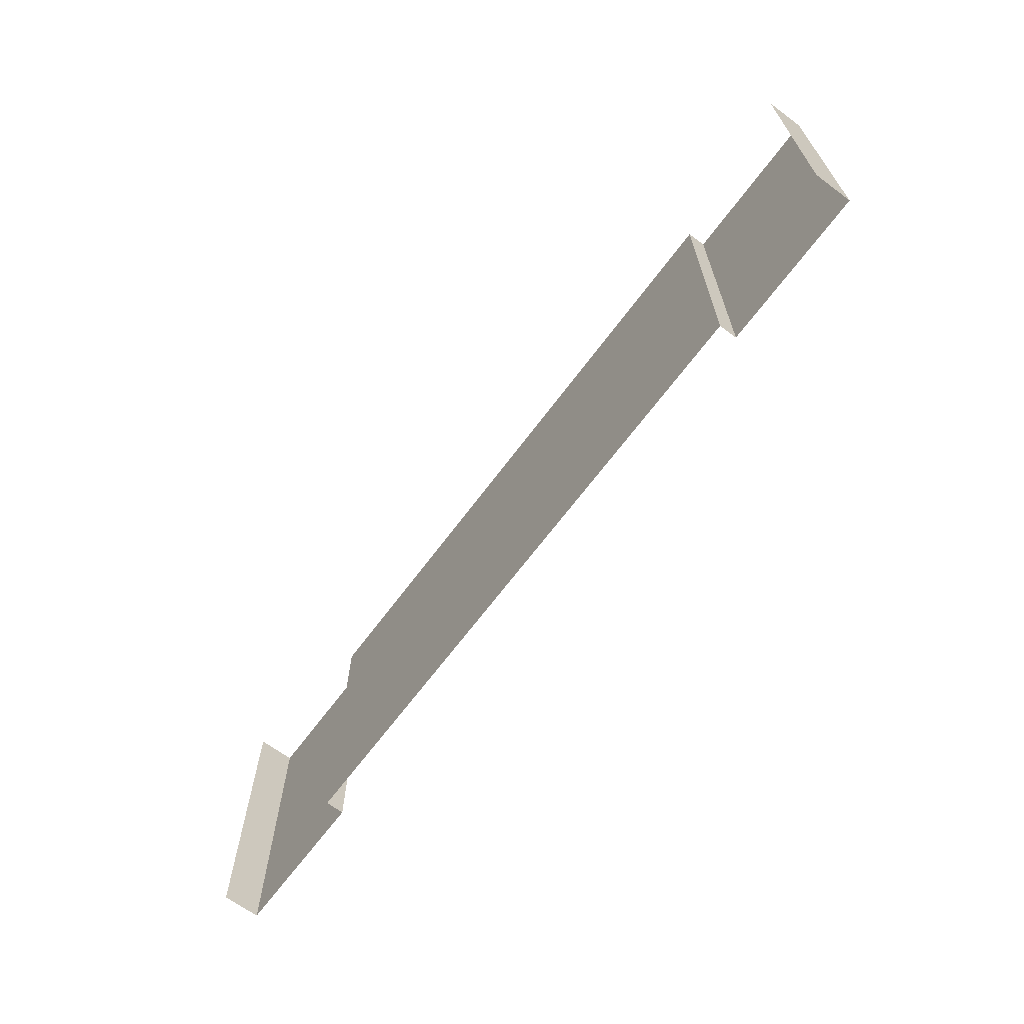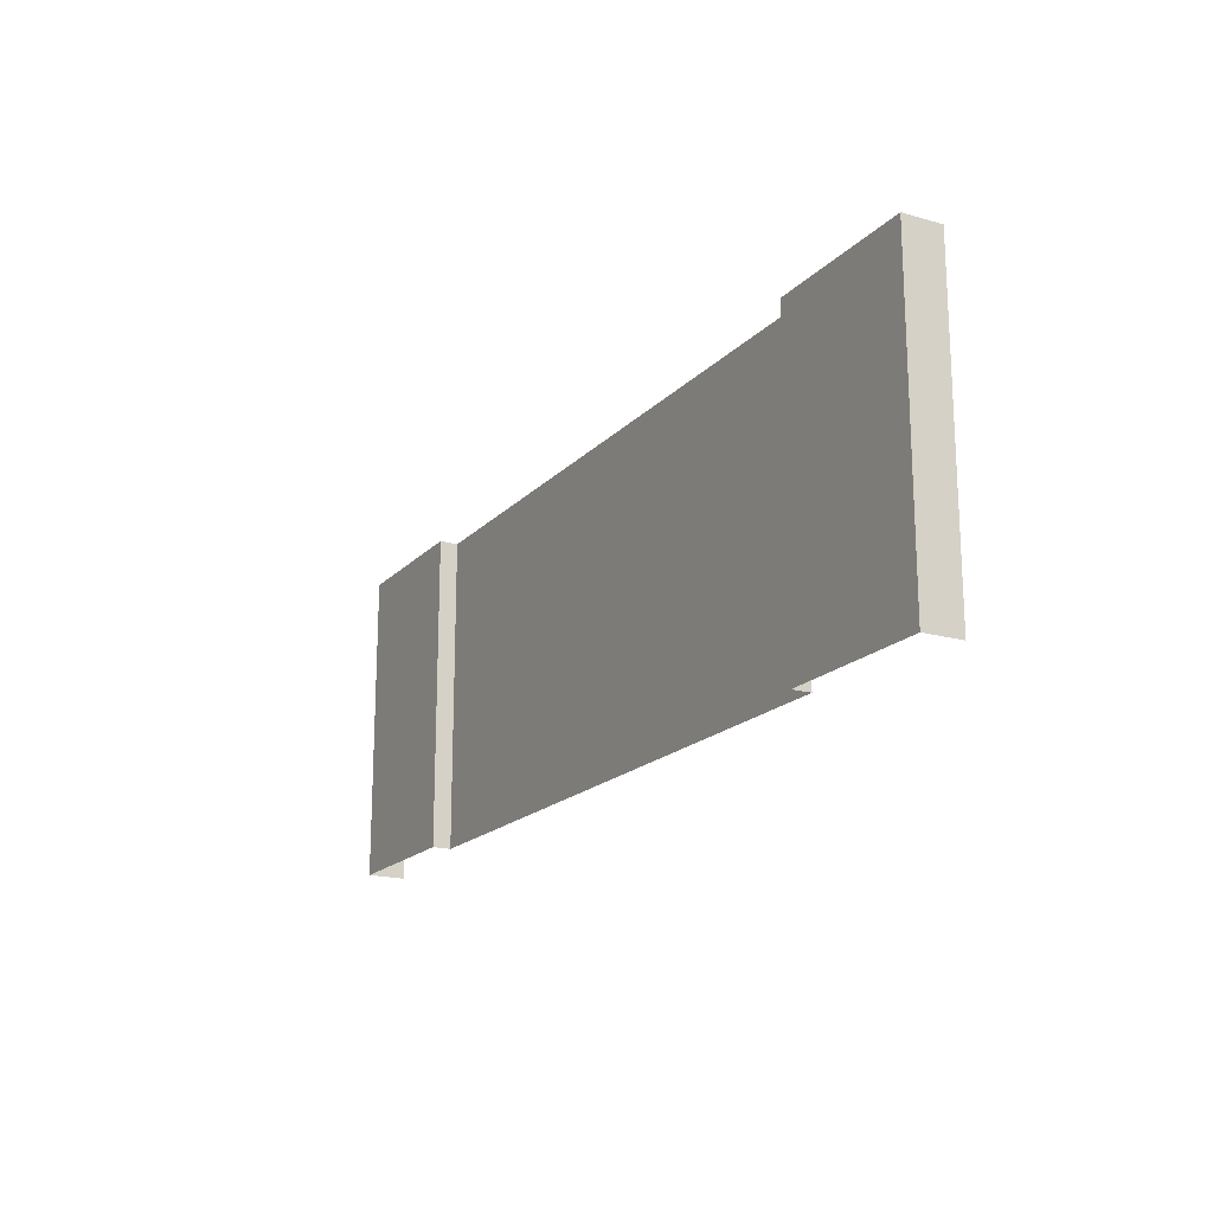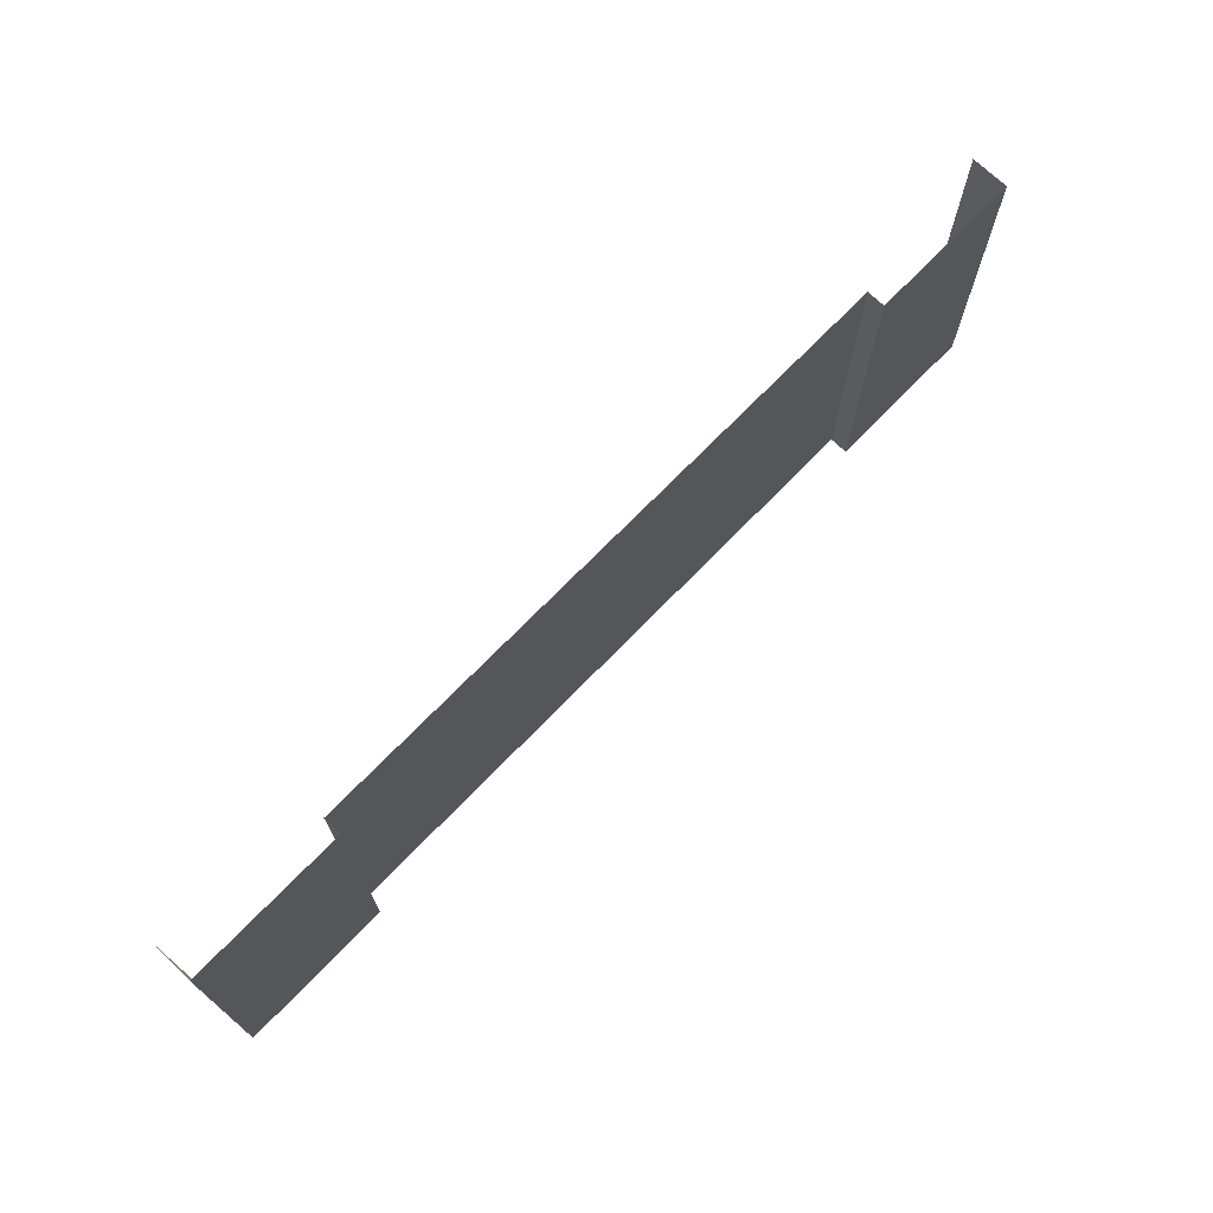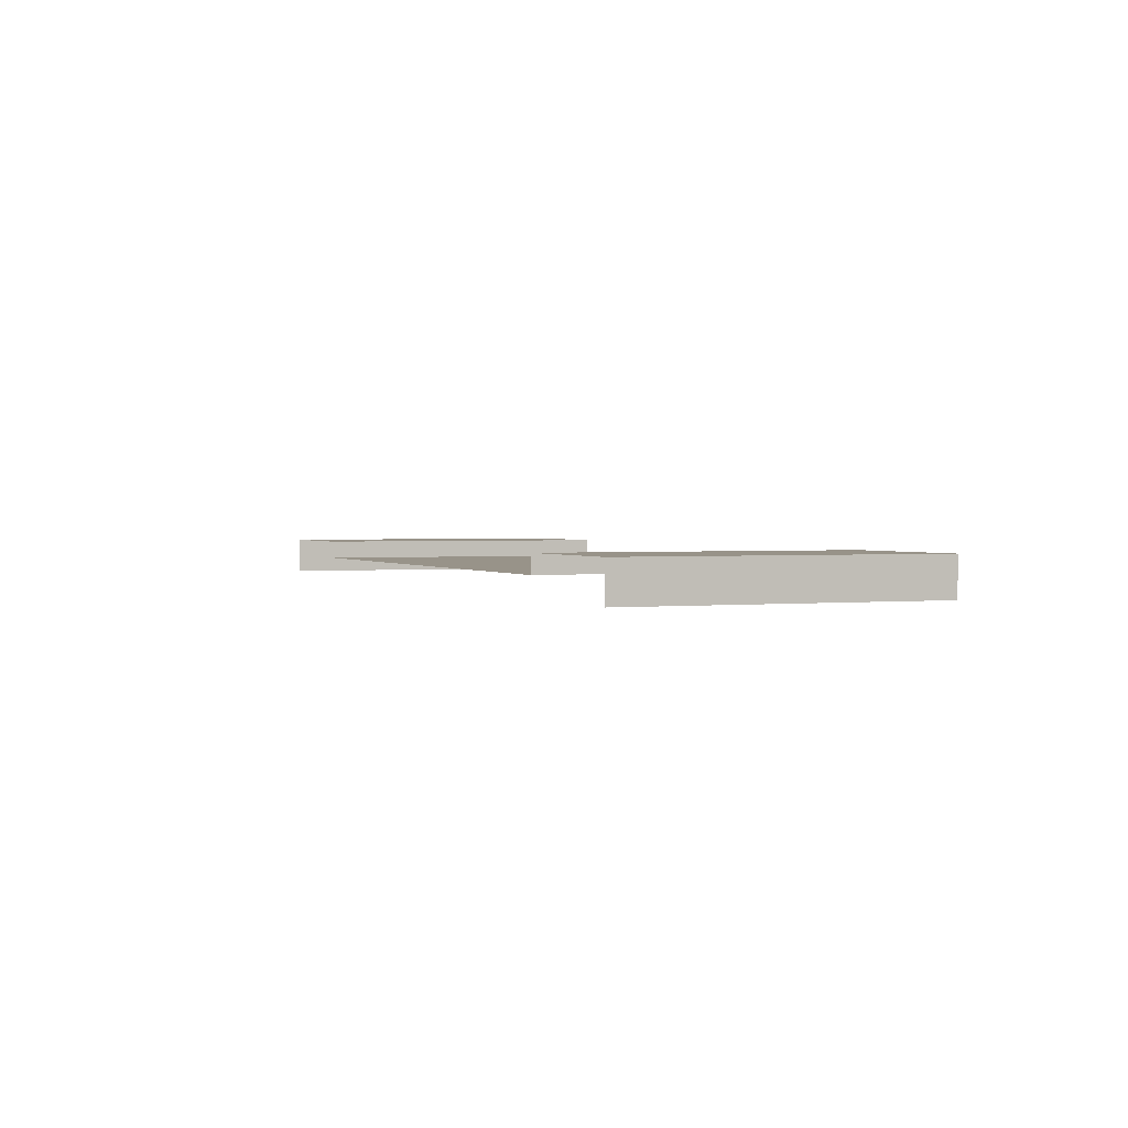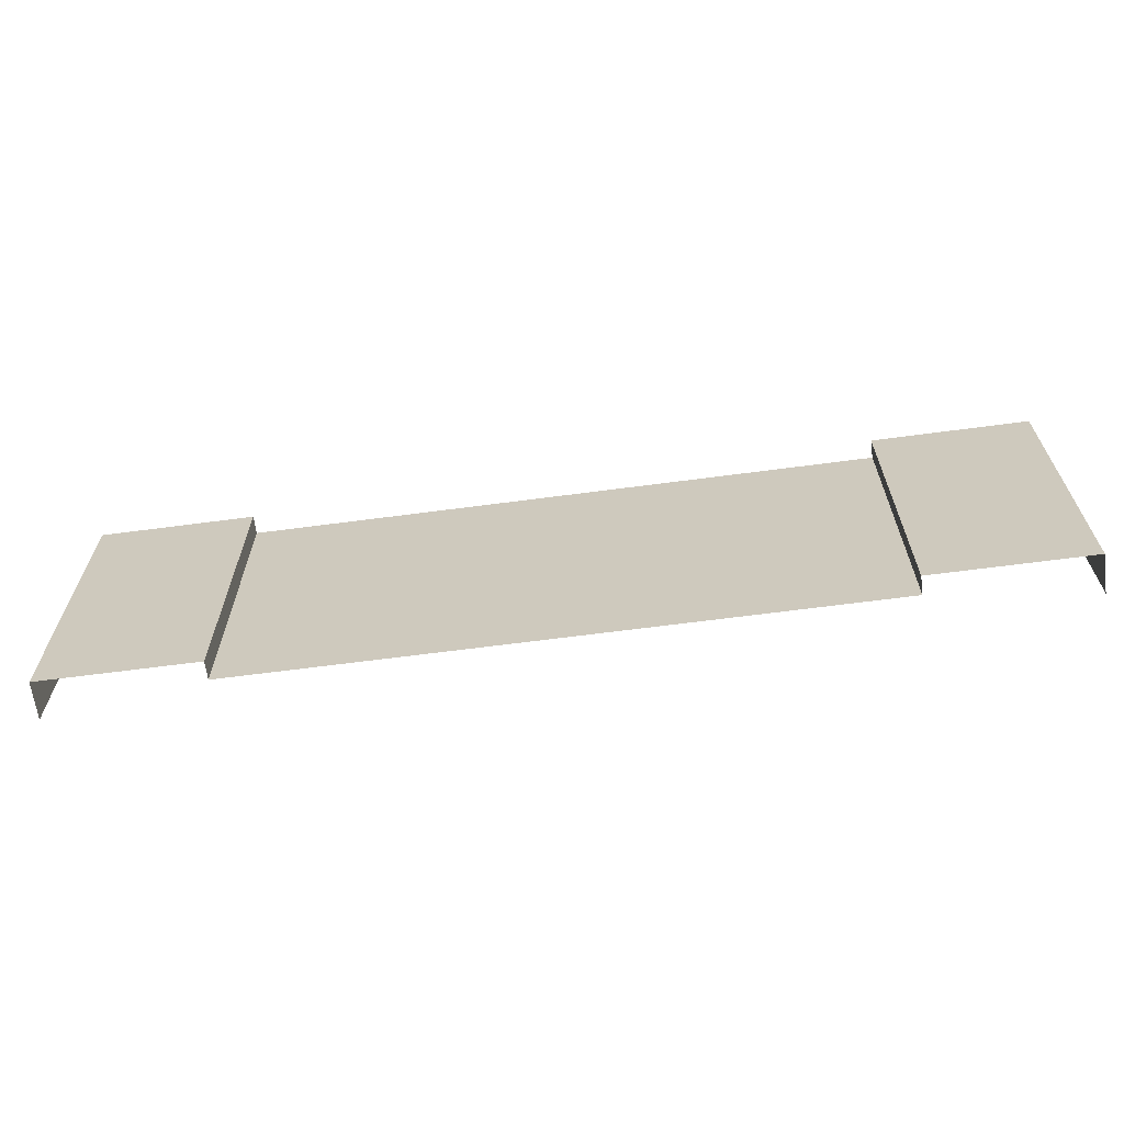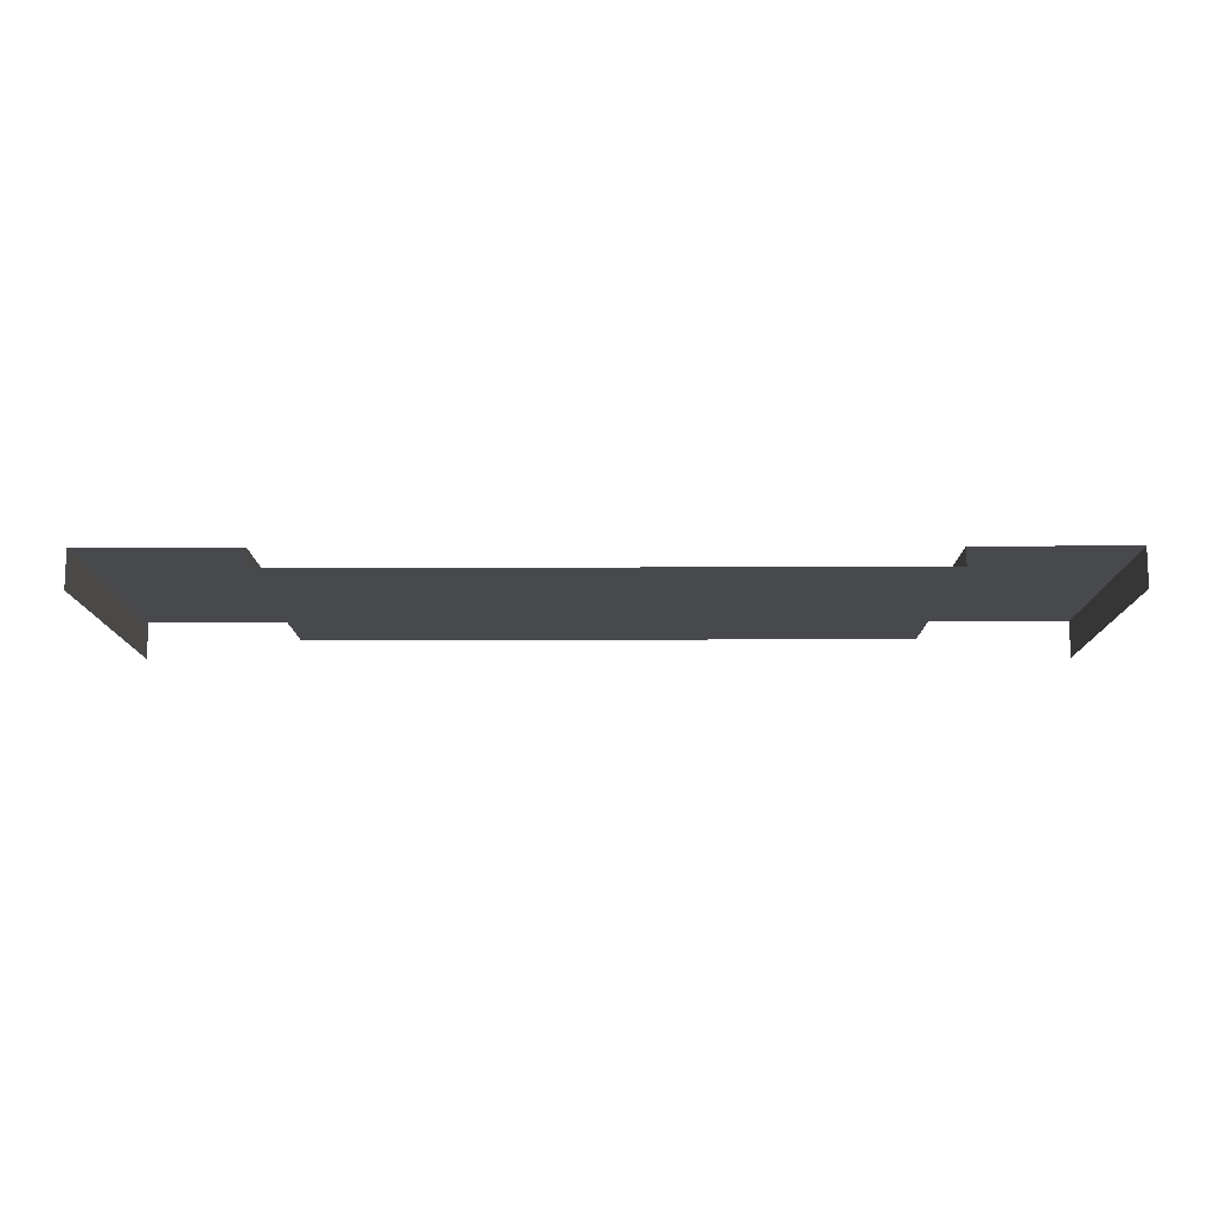
<metadata>
{"format":"obj","ext":"obj","renderer":"f3d","projection":"perspective","resolution":1024,"background":"white","views":[{"elev":-66.4,"azim":53.4,"up":"+Z"},{"elev":-18.2,"azim":-118.7,"up":"+Z"},{"elev":71.2,"azim":134.1,"up":"+Z"},{"elev":1.6,"azim":68.0,"up":"+Y"},{"elev":-64.9,"azim":-172.4,"up":"+Z"},{"elev":-12.5,"azim":0.4,"up":"+Y"}]}
</metadata>
<code>
v -3.529e-05 0.4856 -4
v -2 0.4856 -1.526e-05
v -2 0.4856 -4
v -3.529e-05 0.4856 -1.574e-05
v -2 0.4856 -4
v -2 0.2498 -1.478e-05
v -2 0.2498 -4
v -2 0.4856 -1.526e-05
v -3.529e-05 2.921e-05 -4
v -3.529e-05 0.4856 -1.574e-05
v -3.529e-05 0.4856 -4
v -3.529e-05 2.921e-05 -1.574e-05
v -10 0.4856 -4
v -12 0.4856 -1.478e-05
v -12 0.4856 -4
v -10 0.4856 -1.574e-05
v -12 0.4856 -4
v -12 2.921e-05 -1.478e-05
v -12 2.921e-05 -4
v -12 0.4856 -1.478e-05
v -10 0.2498 -4
v -10 0.4856 -1.574e-05
v -10 0.4856 -4
v -10 0.2498 -1.574e-05
v -2 0.2498 -4
v -10 0.2498 -1.574e-05
v -10 0.2498 -4
v -2 0.2498 -1.478e-05
g One_Lane_13
f 3 2 1
f 4 1 2
f 7 6 5
f 8 5 6
f 11 10 9
f 12 9 10
f 15 14 13
f 16 13 14
f 19 18 17
f 20 17 18
f 23 22 21
f 24 21 22
f 27 26 25
f 28 25 26

</code>
